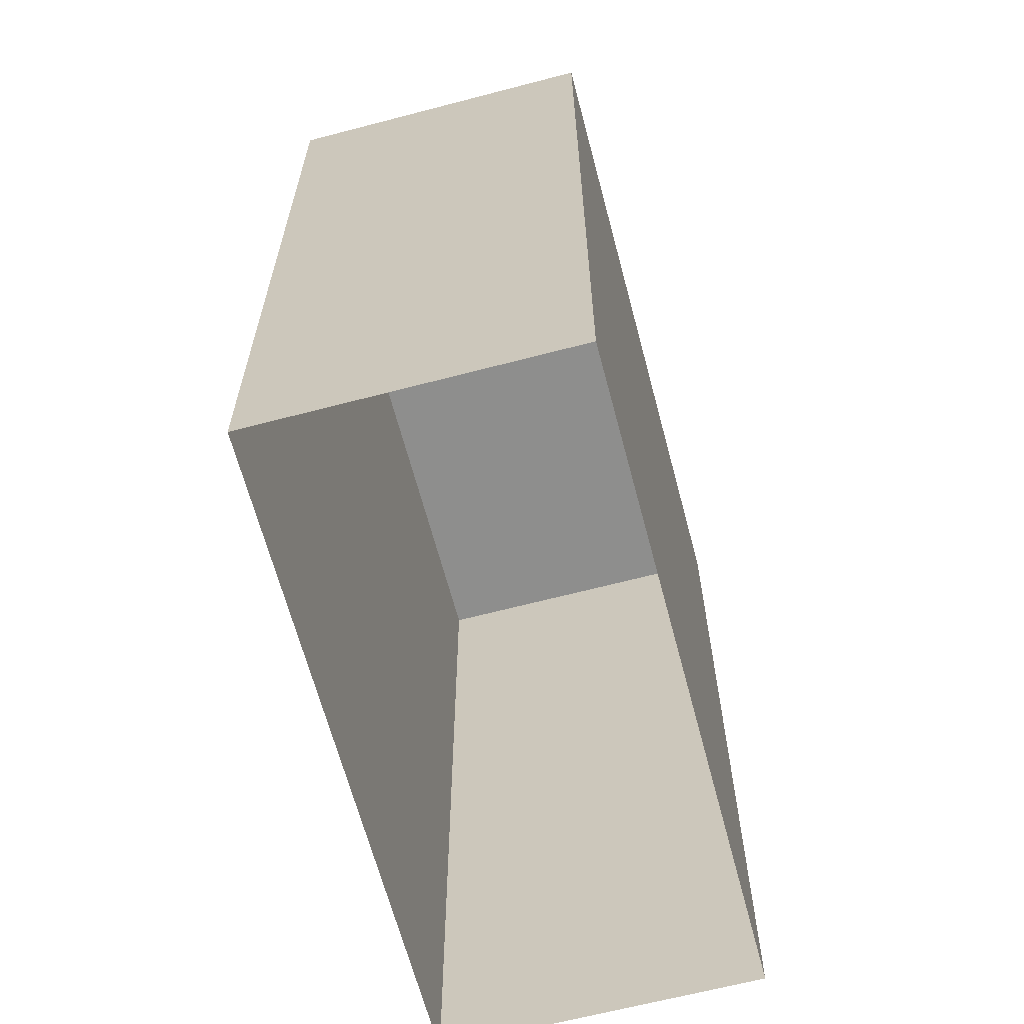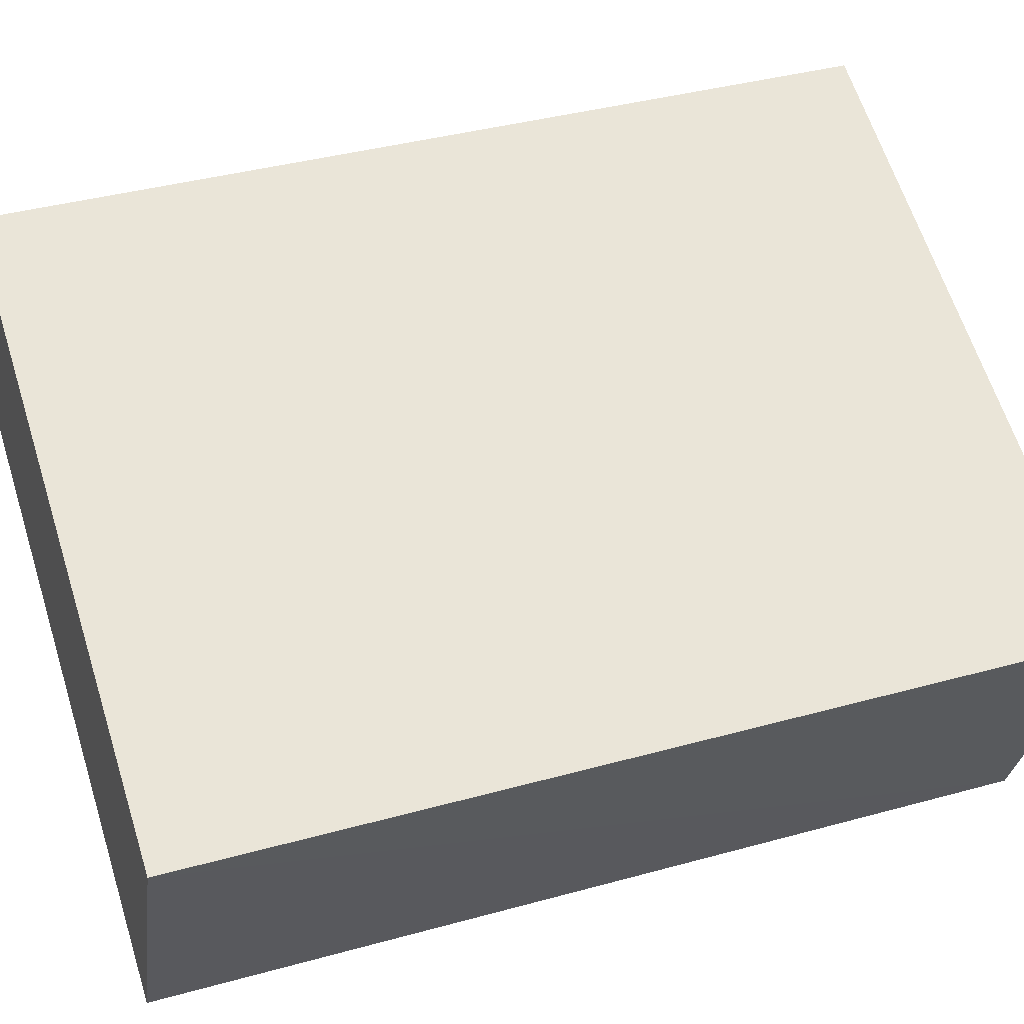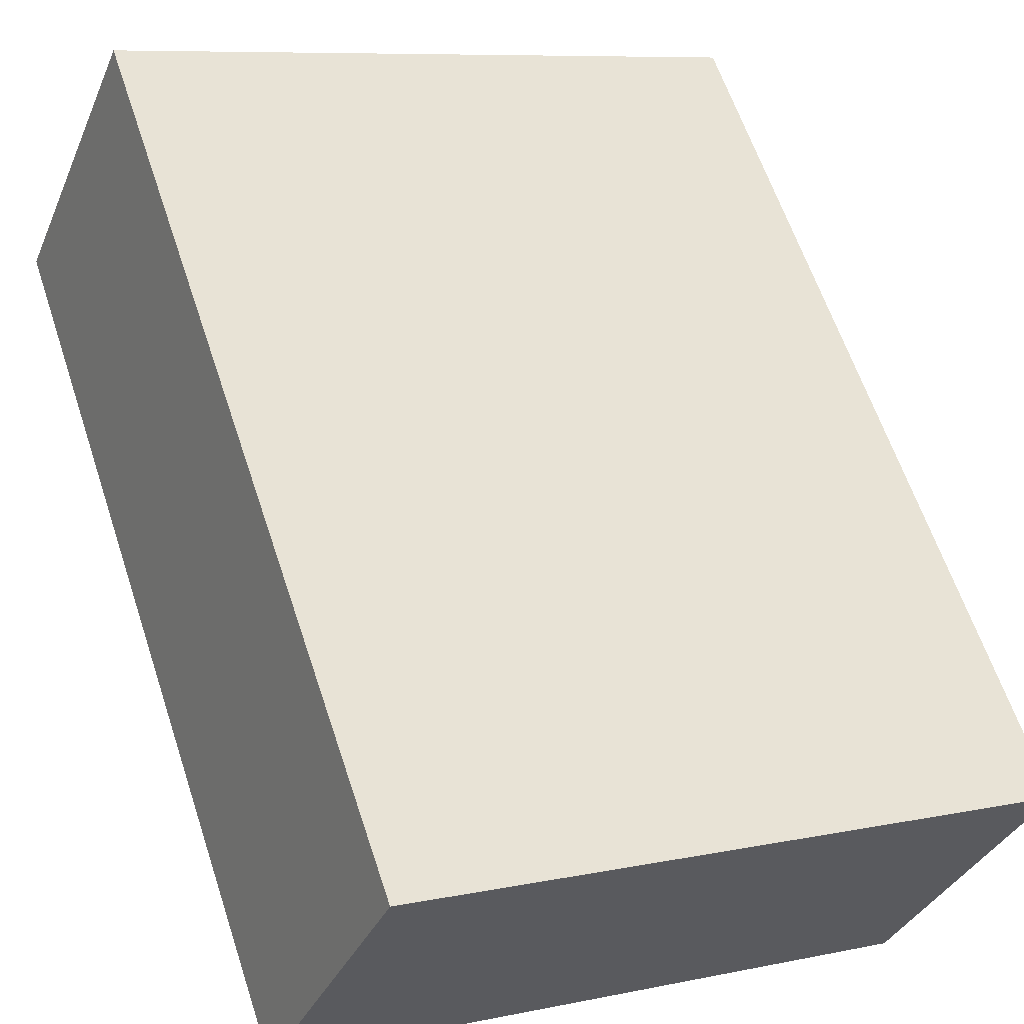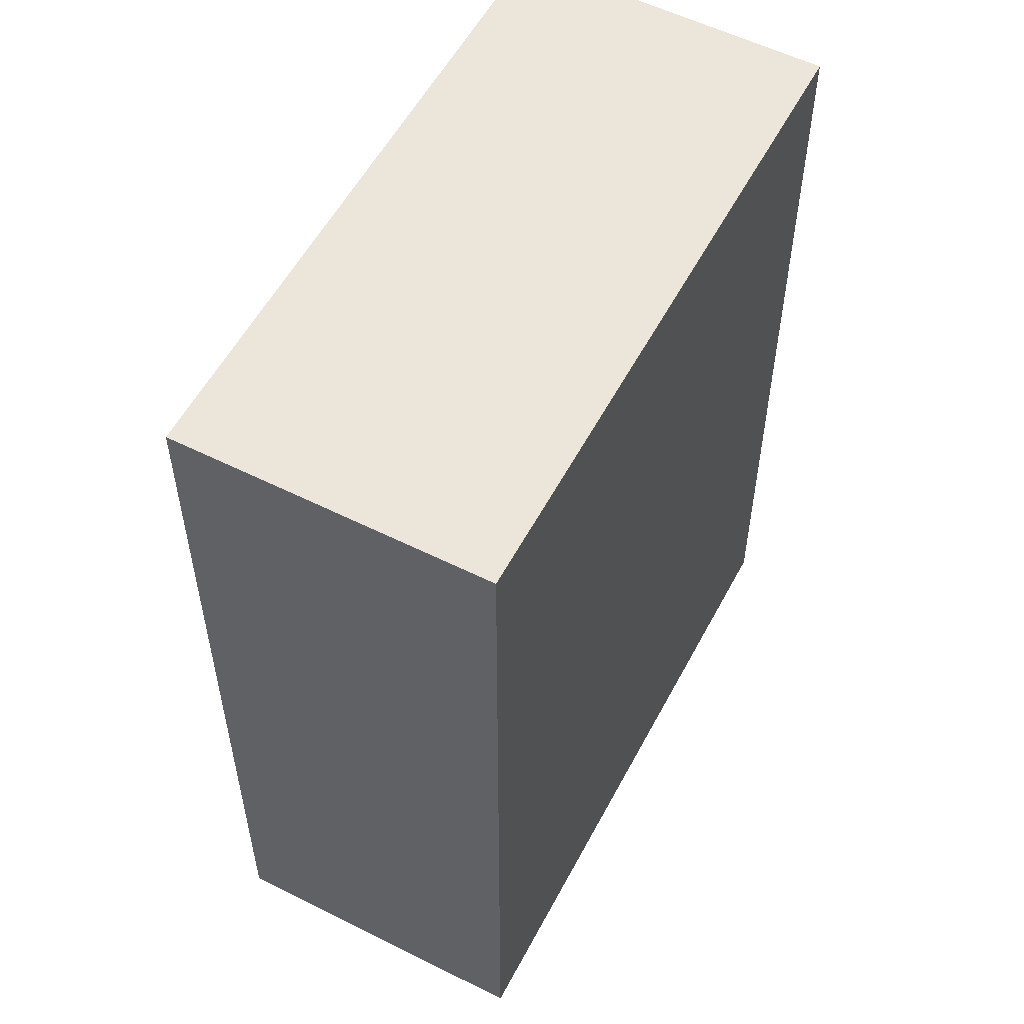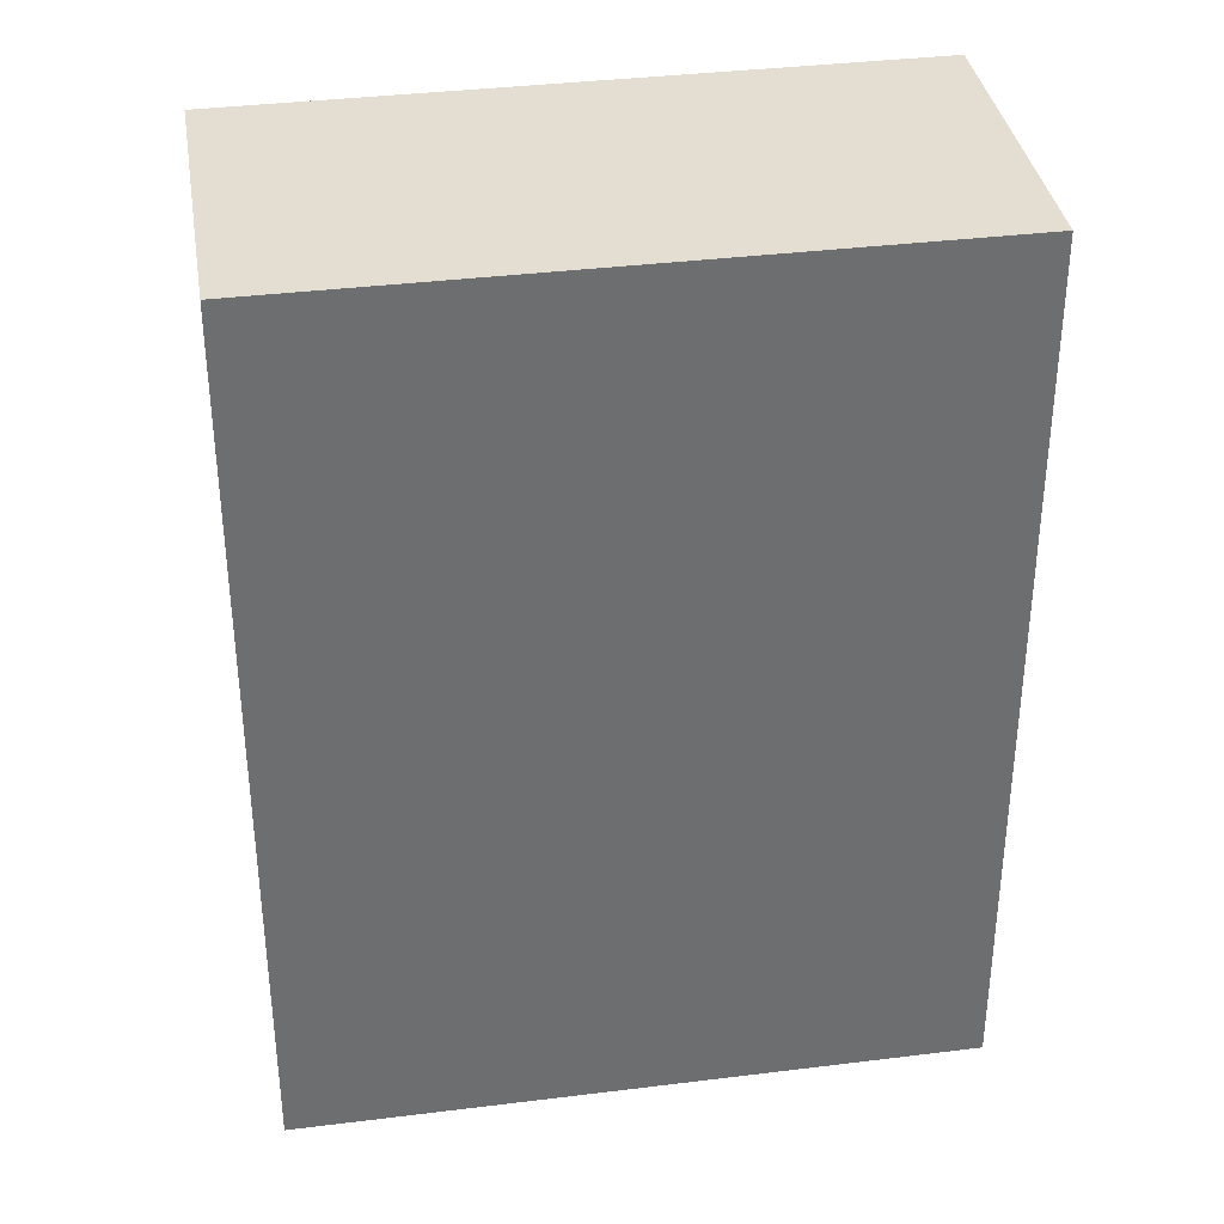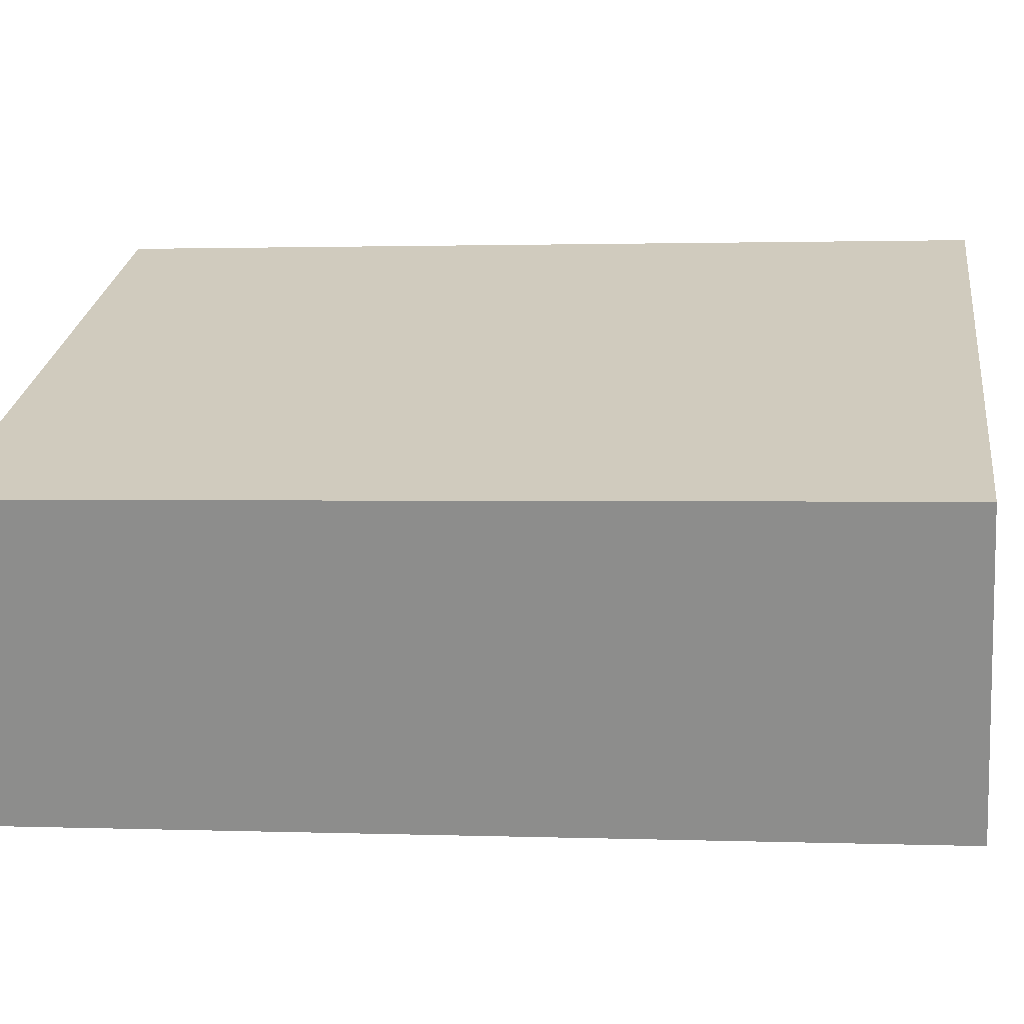
<metadata>
{"format":"obj","ext":"obj","renderer":"f3d","projection":"perspective","resolution":1024,"background":"white","views":[{"elev":-64.8,"azim":-97.9,"up":"+Z"},{"elev":39.2,"azim":71.0,"up":"+Y"},{"elev":62.0,"azim":-18.3,"up":"+Y"},{"elev":55.9,"azim":-85.0,"up":"+Z"},{"elev":36.2,"azim":148.1,"up":"+Z"},{"elev":1.5,"azim":97.6,"up":"+Y"}]}
</metadata>
<code>
v -7276 -3.746e+04 13.11
v -7278 -3.746e+04 3.548
v -7276 -3.746e+04 3.548
v -7278 -3.746e+04 13.11
v -7284 -3.746e+04 3.551
v -7284 -3.746e+04 13.12
v -7283 -3.745e+04 13.12
v -7283 -3.745e+04 3.551
f 5 8 3
f 2 5 3
f 1 2 3
f 1 4 2
f 4 5 2
f 4 6 5
f 7 8 5
f 6 7 5
f 1 3 8
f 7 1 8
f 6 4 1
f 7 6 1

</code>
